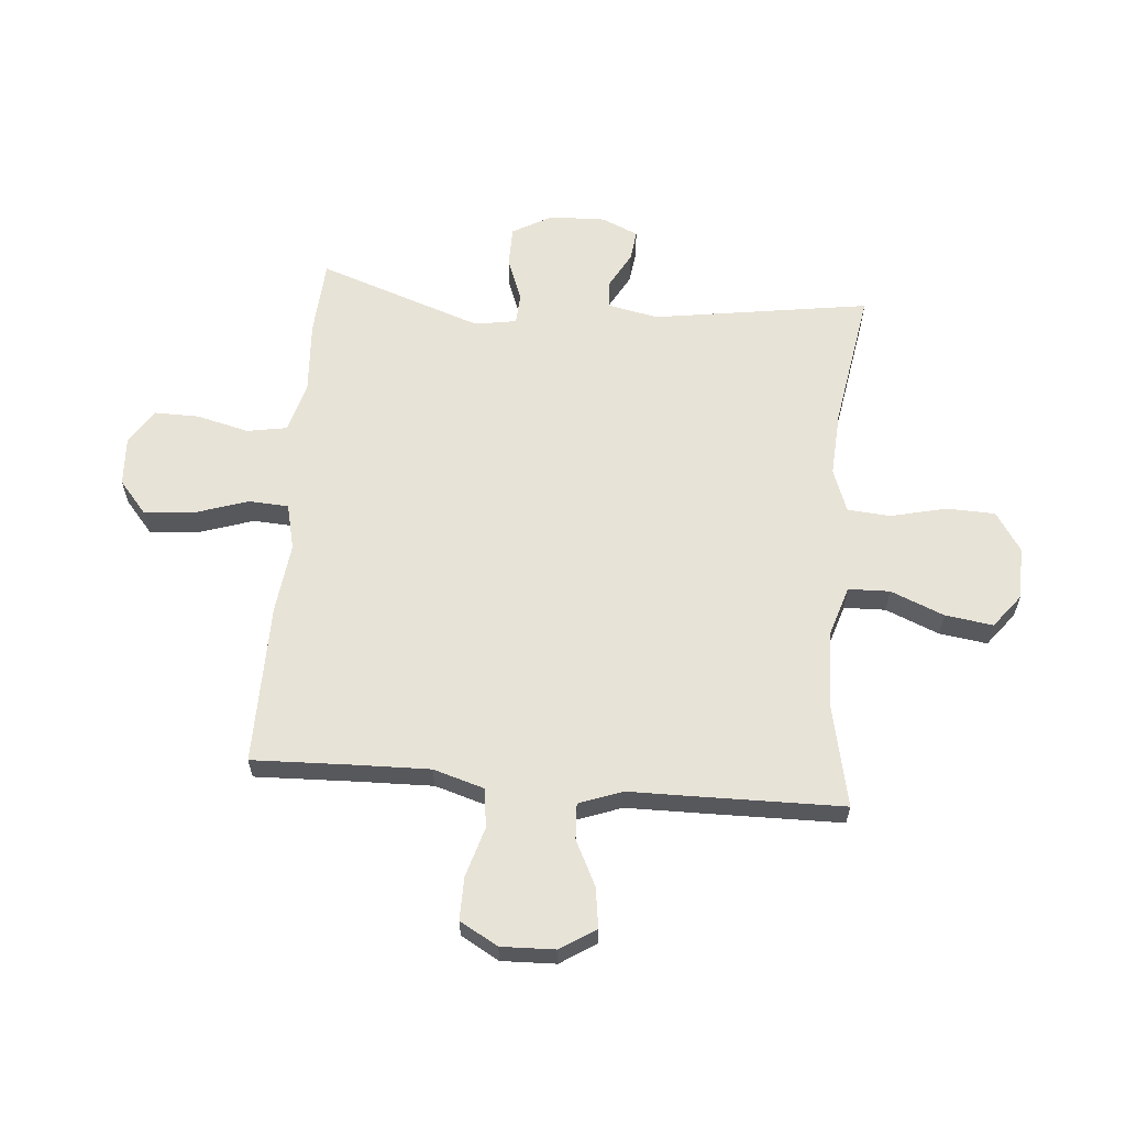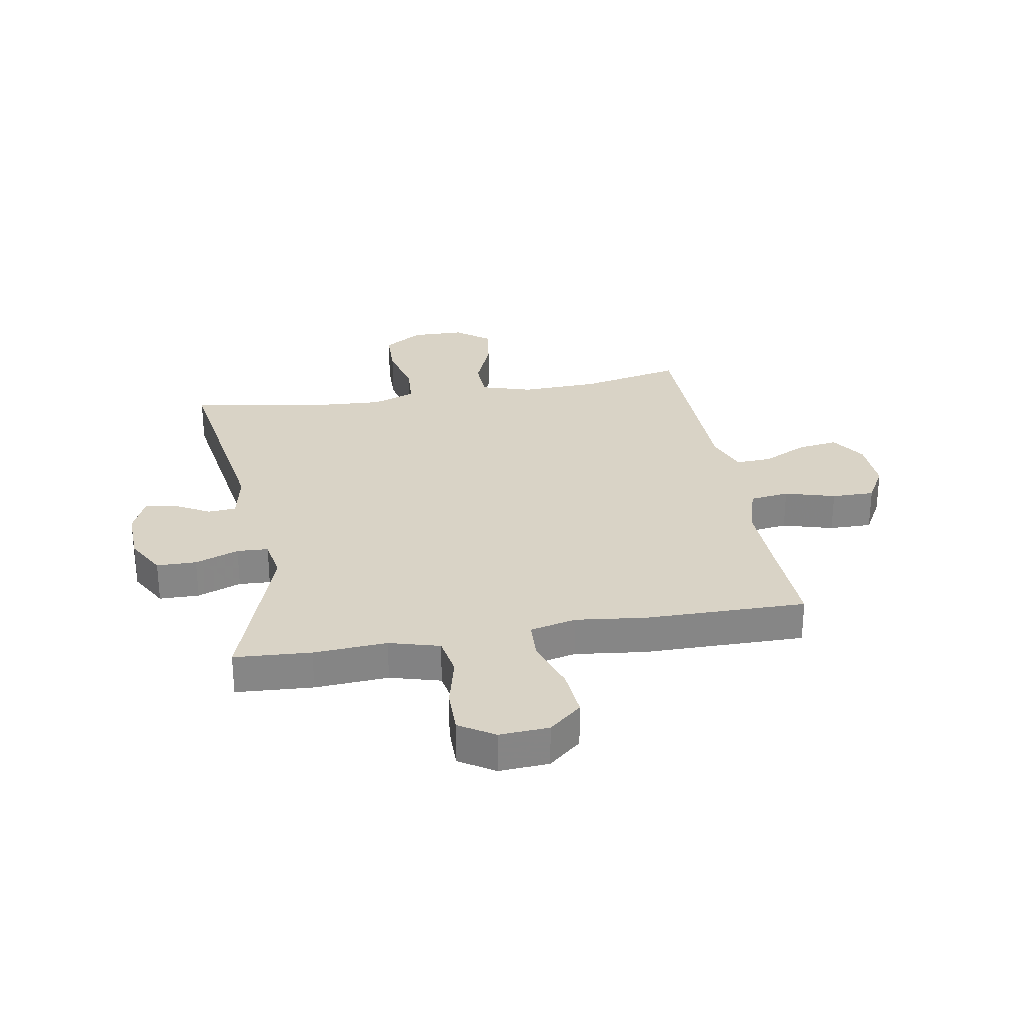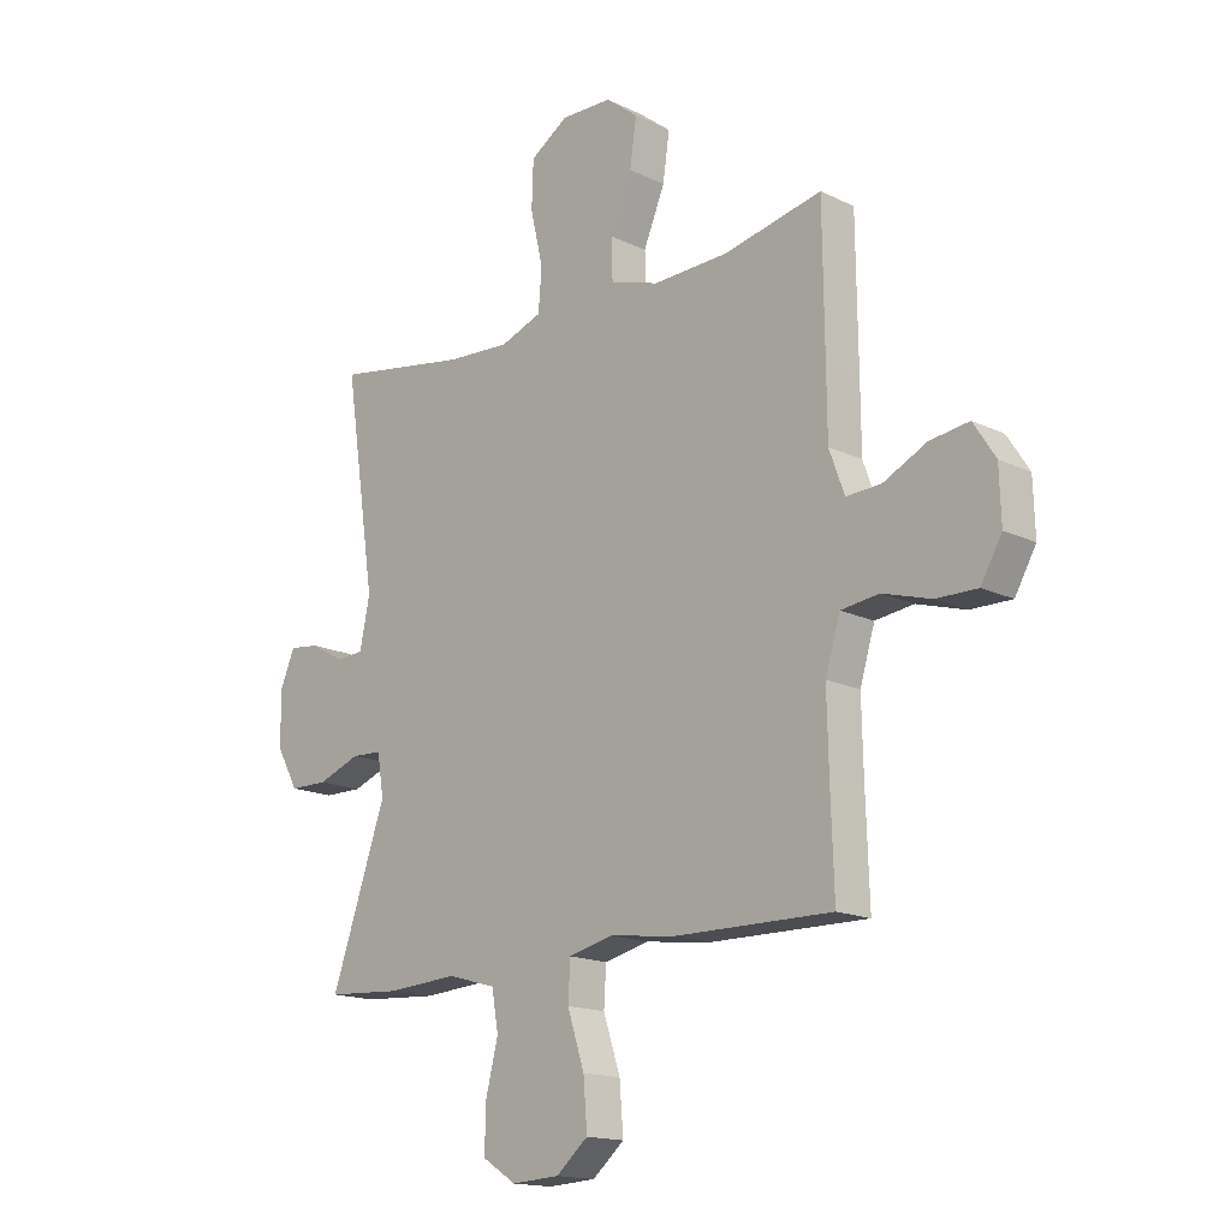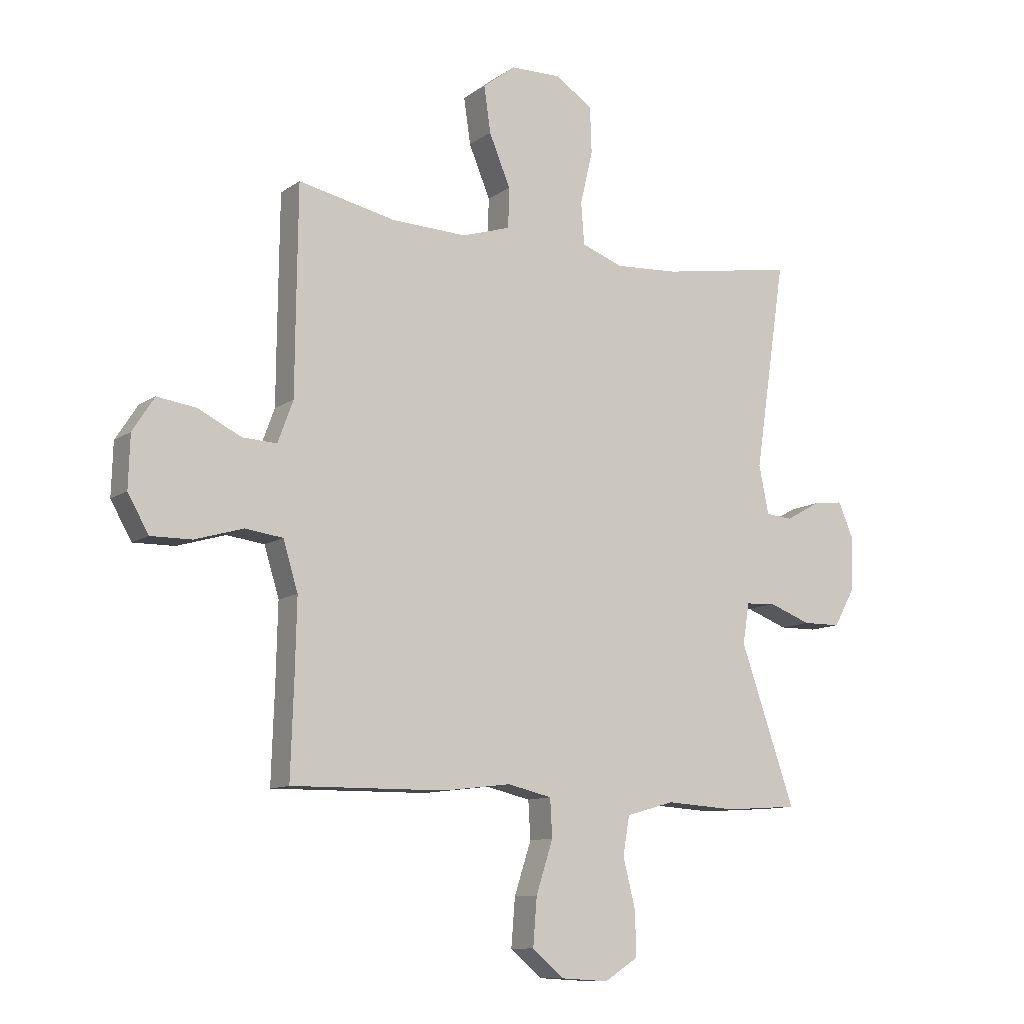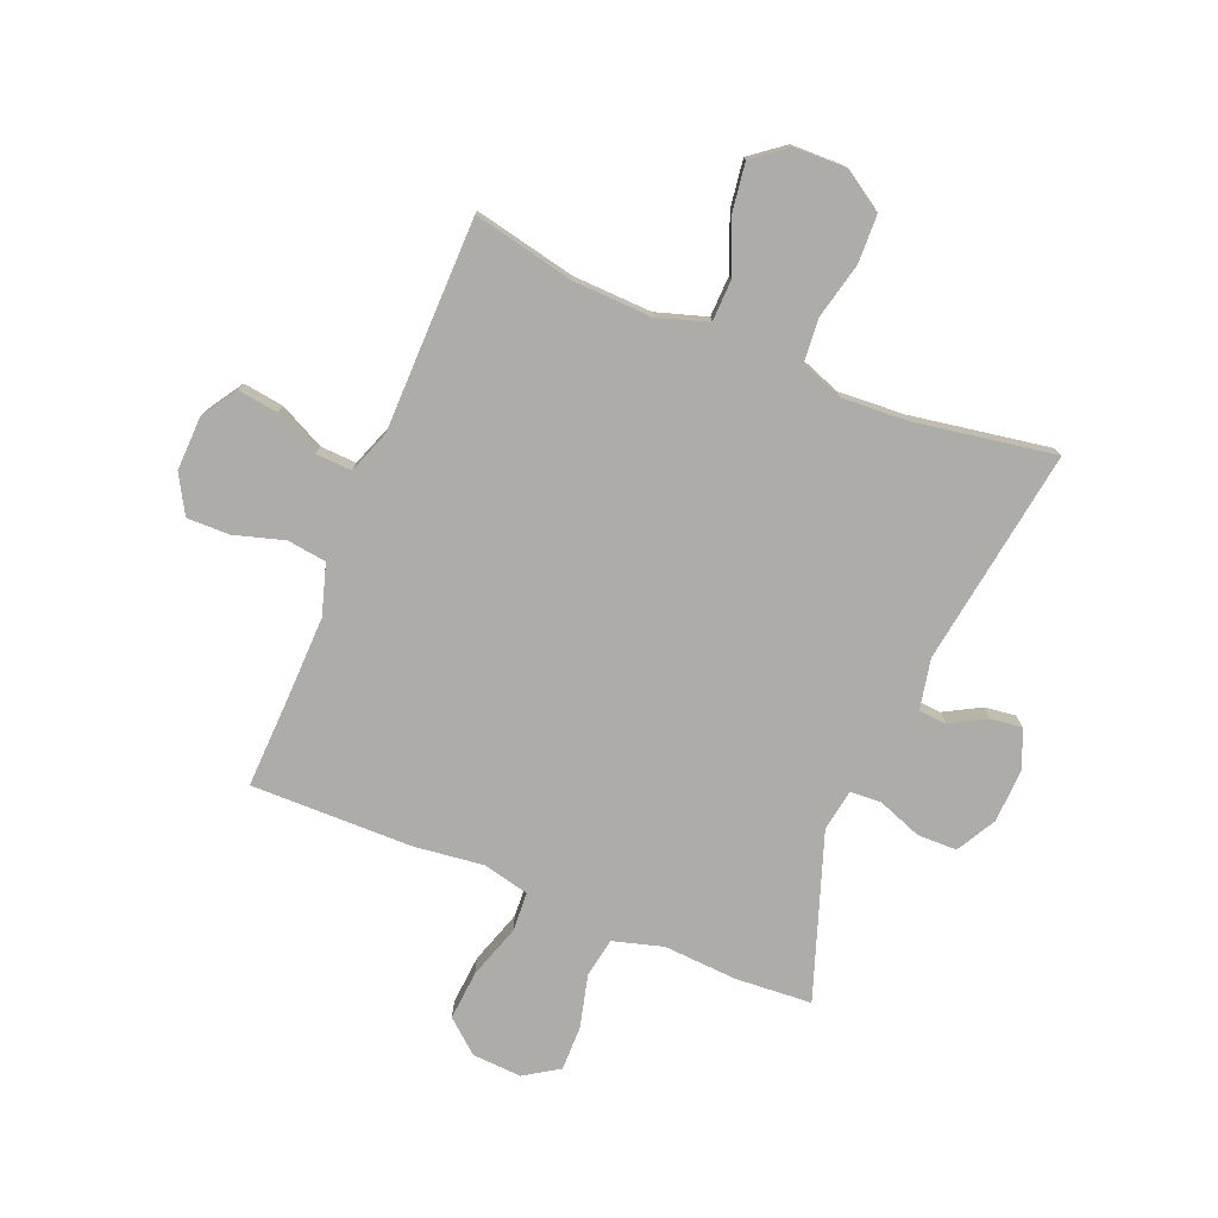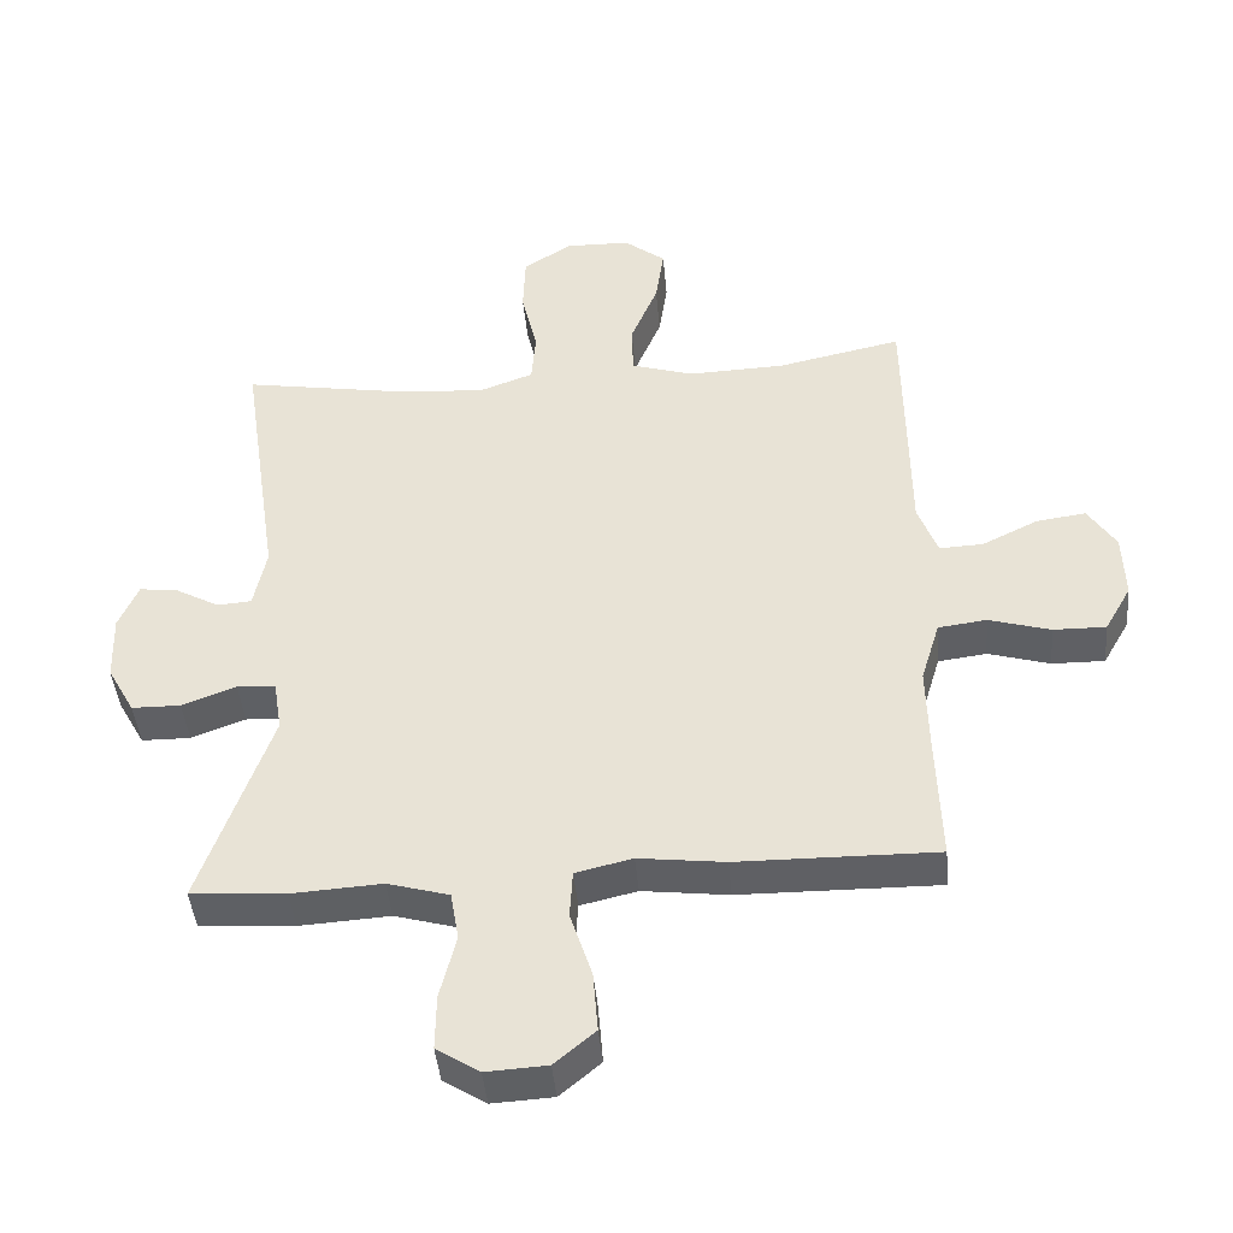
<metadata>
{"format":"obj","ext":"obj","renderer":"f3d","projection":"perspective","resolution":1024,"background":"white","views":[{"elev":61.5,"azim":-85.2,"up":"+Y"},{"elev":28.3,"azim":169.9,"up":"+Y"},{"elev":-16.0,"azim":-134.9,"up":"+Z"},{"elev":-10.6,"azim":-31.3,"up":"+Z"},{"elev":-76.6,"azim":-22.3,"up":"+Y"},{"elev":-43.3,"azim":-174.9,"up":"+Z"}]}
</metadata>
<code>
v -0.5 0.07 -0.5
v -0.494 0.07 -0.324
v -0.491 0.07 -0.192
v -0.518 0.07 -0.103
v -0.587 0.07 -0.094
v -0.675 0.07 -0.12
v -0.75 0.07 -0.121
v -0.788 0.07 -0.054
v -0.785 0.07 0.041
v -0.745 0.07 0.103
v -0.674 0.07 0.093
v -0.595 0.07 0.054
v -0.532 0.07 0.051
v -0.504 0.07 0.127
v -0.503 0.07 0.249
v -0.5 0.07 0.5
v -0.322 0.07 0.462
v -0.184 0.07 0.457
v -0.095 0.07 0.485
v -0.093 0.07 0.558
v -0.132 0.07 0.652
v -0.144 0.07 0.736
v -0.085 0.07 0.782
v 0.008 0.07 0.784
v 0.077 0.07 0.739
v 0.08 0.07 0.654
v 0.057 0.07 0.556
v 0.063 0.07 0.48
v 0.139 0.07 0.452
v 0.255 0.07 0.459
v 0.5 0.07 0.5
v 0.443 0.07 0.119
v 0.461 0.07 0.031
v 0.51 0.07 0.027
v 0.573 0.07 0.062
v 0.628 0.07 0.069
v 0.656 0.07 0.004
v 0.653 0.07 -0.093
v 0.614 0.07 -0.163
v 0.544 0.07 -0.164
v 0.467 0.07 -0.135
v 0.412 0.07 -0.138
v 0.4 0.07 -0.212
v 0.5 0.07 -0.5
v 0.365 0.07 -0.509
v 0.236 0.07 -0.501
v 0.148 0.07 -0.526
v 0.136 0.07 -0.596
v 0.159 0.07 -0.688
v 0.16 0.07 -0.767
v 0.099 0.07 -0.806
v 0.012 0.07 -0.801
v -0.046 0.07 -0.752
v -0.039 0.07 -0.665
v -0.008 0.07 -0.57
v -0.012 0.07 -0.501
v -0.093 0.07 -0.482
v -0.216 0.07 -0.497
v -0.5 0 -0.5
v -0.494 0 -0.324
v -0.491 0 -0.192
v -0.518 0 -0.103
v -0.587 0 -0.094
v -0.675 0 -0.12
v -0.75 0 -0.121
v -0.788 0 -0.054
v -0.785 0 0.041
v -0.745 0 0.103
v -0.674 0 0.093
v -0.595 0 0.054
v -0.532 0 0.051
v -0.504 0 0.127
v -0.503 0 0.249
v -0.5 0 0.5
v -0.322 0 0.462
v -0.184 0 0.457
v -0.095 0 0.485
v -0.093 0 0.558
v -0.132 0 0.652
v -0.144 0 0.736
v -0.085 0 0.782
v 0.008 0 0.784
v 0.077 0 0.739
v 0.08 0 0.654
v 0.057 0 0.556
v 0.063 0 0.48
v 0.139 0 0.452
v 0.255 0 0.459
v 0.5 0 0.5
v 0.443 0 0.119
v 0.461 0 0.031
v 0.51 0 0.027
v 0.573 0 0.062
v 0.628 0 0.069
v 0.656 0 0.004
v 0.653 0 -0.093
v 0.614 0 -0.163
v 0.544 0 -0.164
v 0.467 0 -0.135
v 0.412 0 -0.138
v 0.4 0 -0.212
v 0.5 0 -0.5
v 0.365 0 -0.509
v 0.236 0 -0.501
v 0.148 0 -0.526
v 0.136 0 -0.596
v 0.159 0 -0.688
v 0.16 0 -0.767
v 0.099 0 -0.806
v 0.012 0 -0.801
v -0.046 0 -0.752
v -0.039 0 -0.665
v -0.008 0 -0.57
v -0.012 0 -0.501
v -0.093 0 -0.482
v -0.216 0 -0.497
f 57 58 1 2
f 56 57 2 3
f 52 53 54 55
f 52 55 56
f 51 52 56
f 48 49 50 51
f 47 48 51 56
f 46 47 56 3
f 43 44 45 46
f 42 43 46 3
f 38 39 40 41
f 38 41 42
f 34 35 36 37
f 33 34 37 38
f 30 31 32
f 29 30 32 33
f 28 29 33
f 24 25 26 27
f 24 27 28
f 23 24 28
f 20 21 22 23
f 19 20 23 28
f 18 19 28 33
f 14 15 16 17
f 13 14 17 18
f 9 10 11 12
f 9 12 13
f 8 9 13
f 5 6 7 8
f 4 5 8 13
f 33 38 42 3
f 13 18 33
f 3 4 13 33
f 60 59 116 115
f 61 60 115 114
f 113 112 111 110
f 114 113 110
f 114 110 109
f 109 108 107 106
f 114 109 106 105
f 61 114 105 104
f 104 103 102 101
f 61 104 101 100
f 99 98 97 96
f 100 99 96
f 95 94 93 92
f 96 95 92 91
f 90 89 88
f 91 90 88 87
f 91 87 86
f 85 84 83 82
f 86 85 82
f 86 82 81
f 81 80 79 78
f 86 81 78 77
f 91 86 77 76
f 75 74 73 72
f 76 75 72 71
f 70 69 68 67
f 71 70 67
f 71 67 66
f 66 65 64 63
f 71 66 63 62
f 61 100 96 91
f 91 76 71
f 91 71 62 61
f 1 59 60 2
f 2 60 61 3
f 3 61 62 4
f 4 62 63 5
f 5 63 64 6
f 6 64 65 7
f 7 65 66 8
f 8 66 67 9
f 9 67 68 10
f 10 68 69 11
f 11 69 70 12
f 12 70 71 13
f 13 71 72 14
f 14 72 73 15
f 15 73 74 16
f 16 74 75 17
f 17 75 76 18
f 18 76 77 19
f 19 77 78 20
f 20 78 79 21
f 21 79 80 22
f 22 80 81 23
f 23 81 82 24
f 24 82 83 25
f 25 83 84 26
f 26 84 85 27
f 27 85 86 28
f 28 86 87 29
f 29 87 88 30
f 30 88 89 31
f 31 89 90 32
f 32 90 91 33
f 33 91 92 34
f 34 92 93 35
f 35 93 94 36
f 36 94 95 37
f 37 95 96 38
f 38 96 97 39
f 39 97 98 40
f 40 98 99 41
f 41 99 100 42
f 42 100 101 43
f 43 101 102 44
f 44 102 103 45
f 45 103 104 46
f 46 104 105 47
f 47 105 106 48
f 48 106 107 49
f 49 107 108 50
f 50 108 109 51
f 51 109 110 52
f 52 110 111 53
f 53 111 112 54
f 54 112 113 55
f 55 113 114 56
f 56 114 115 57
f 57 115 116 58
f 58 116 59 1

</code>
